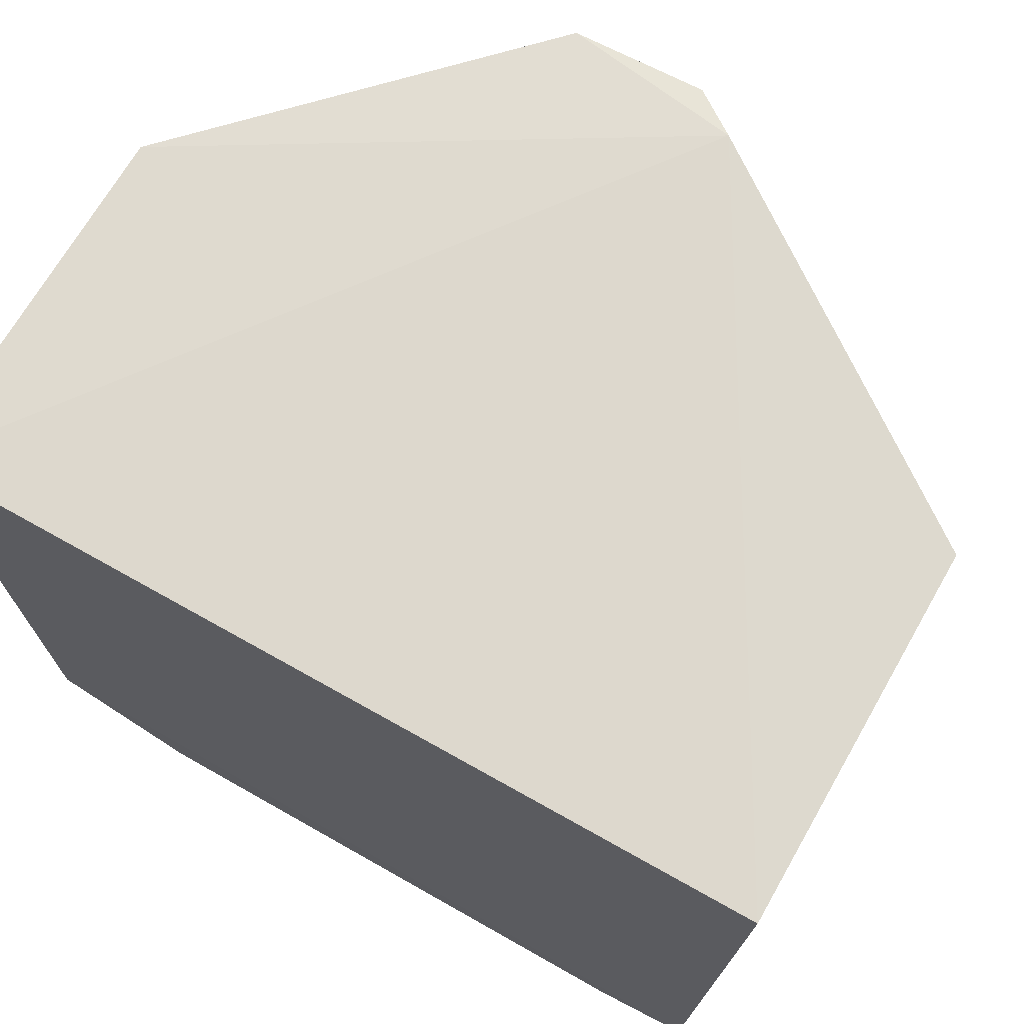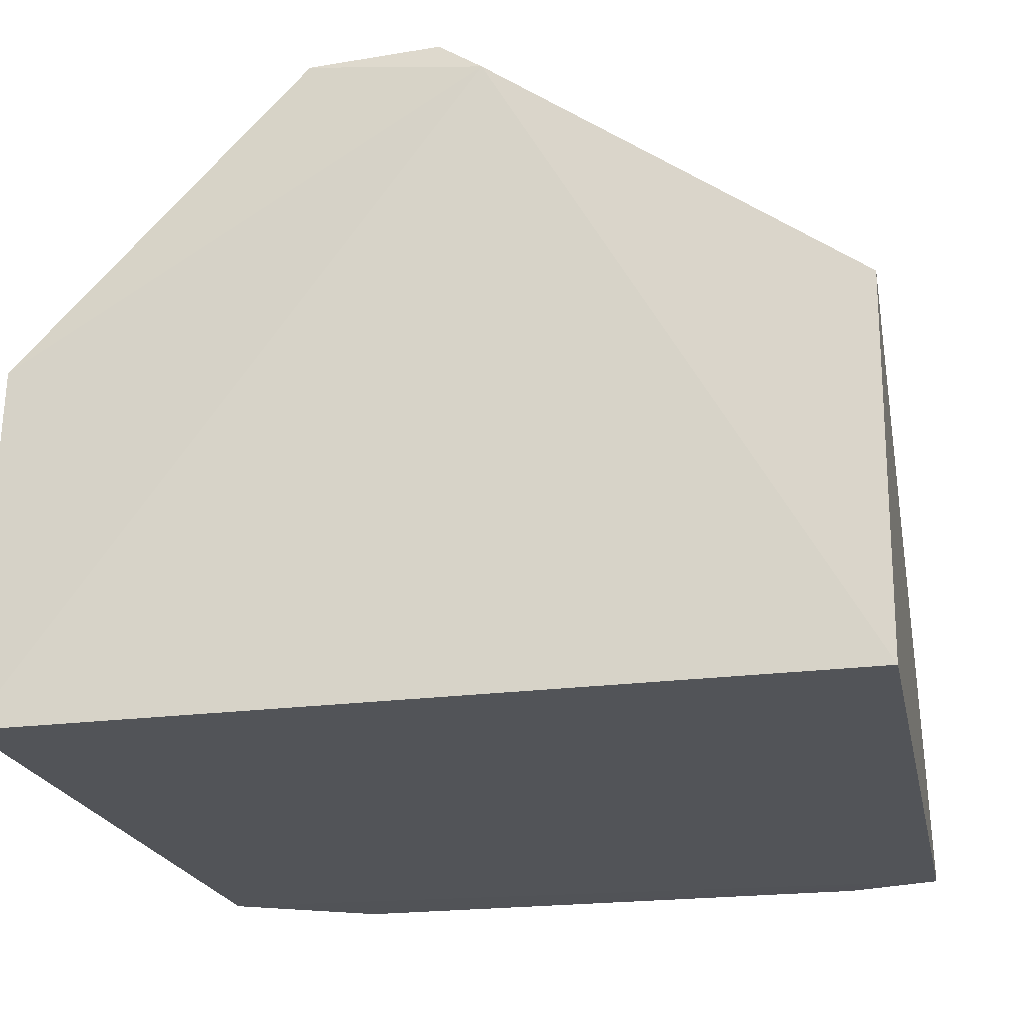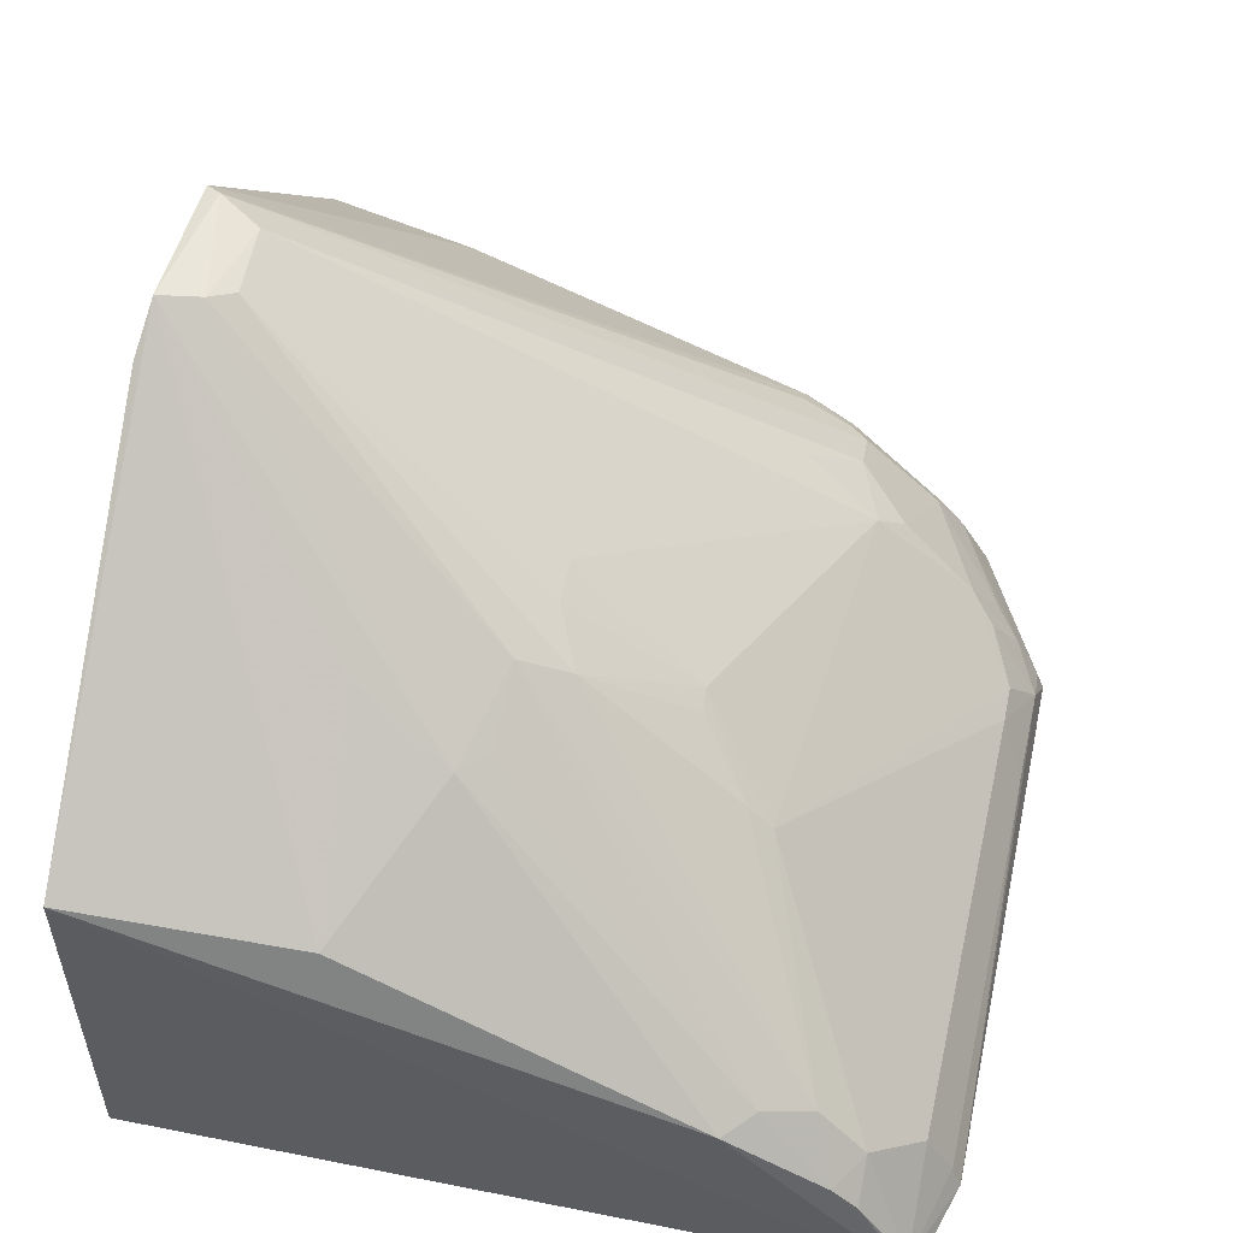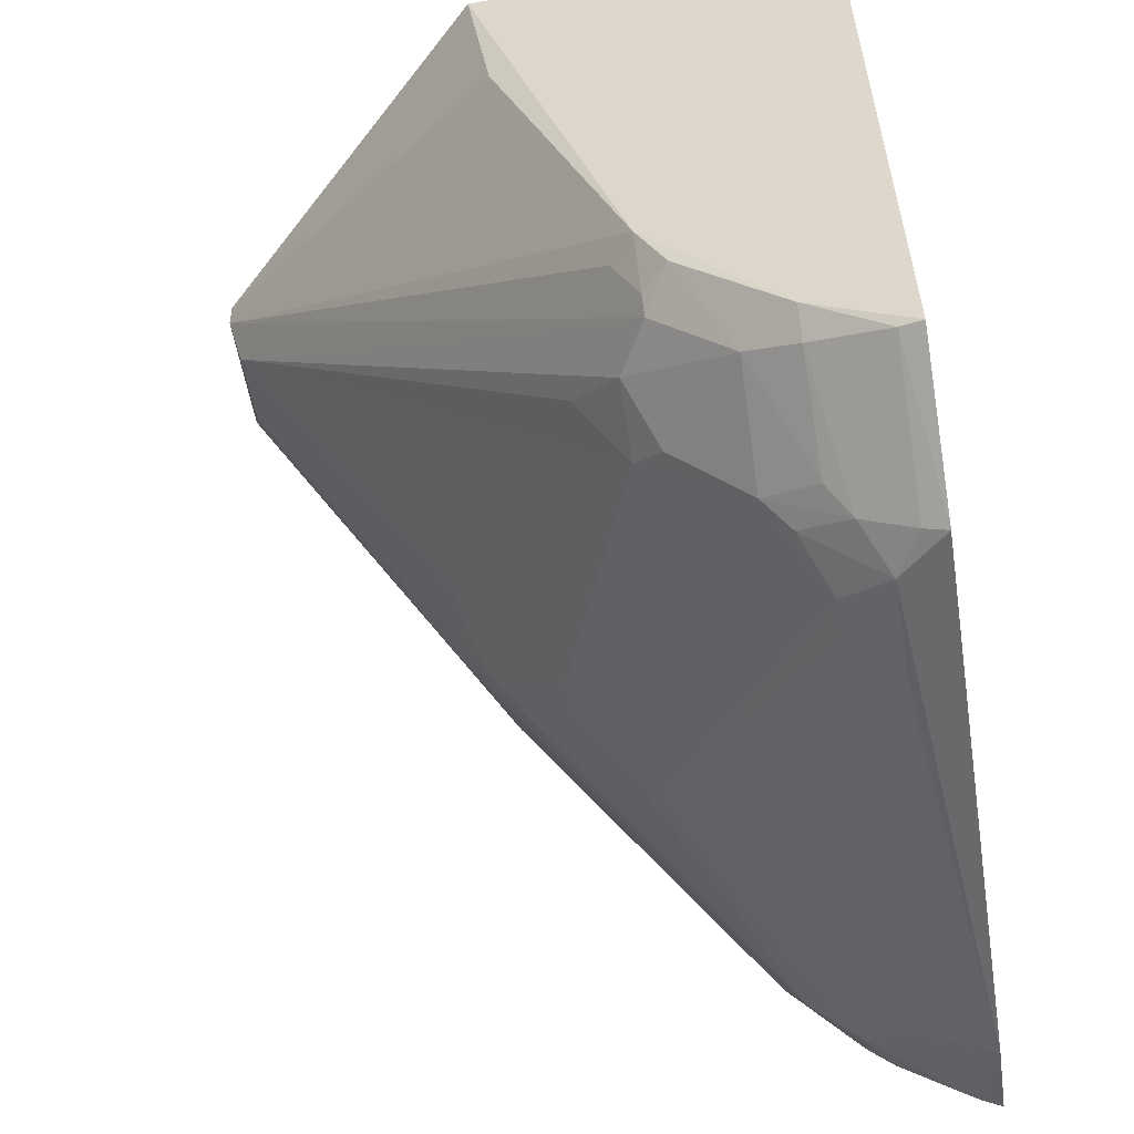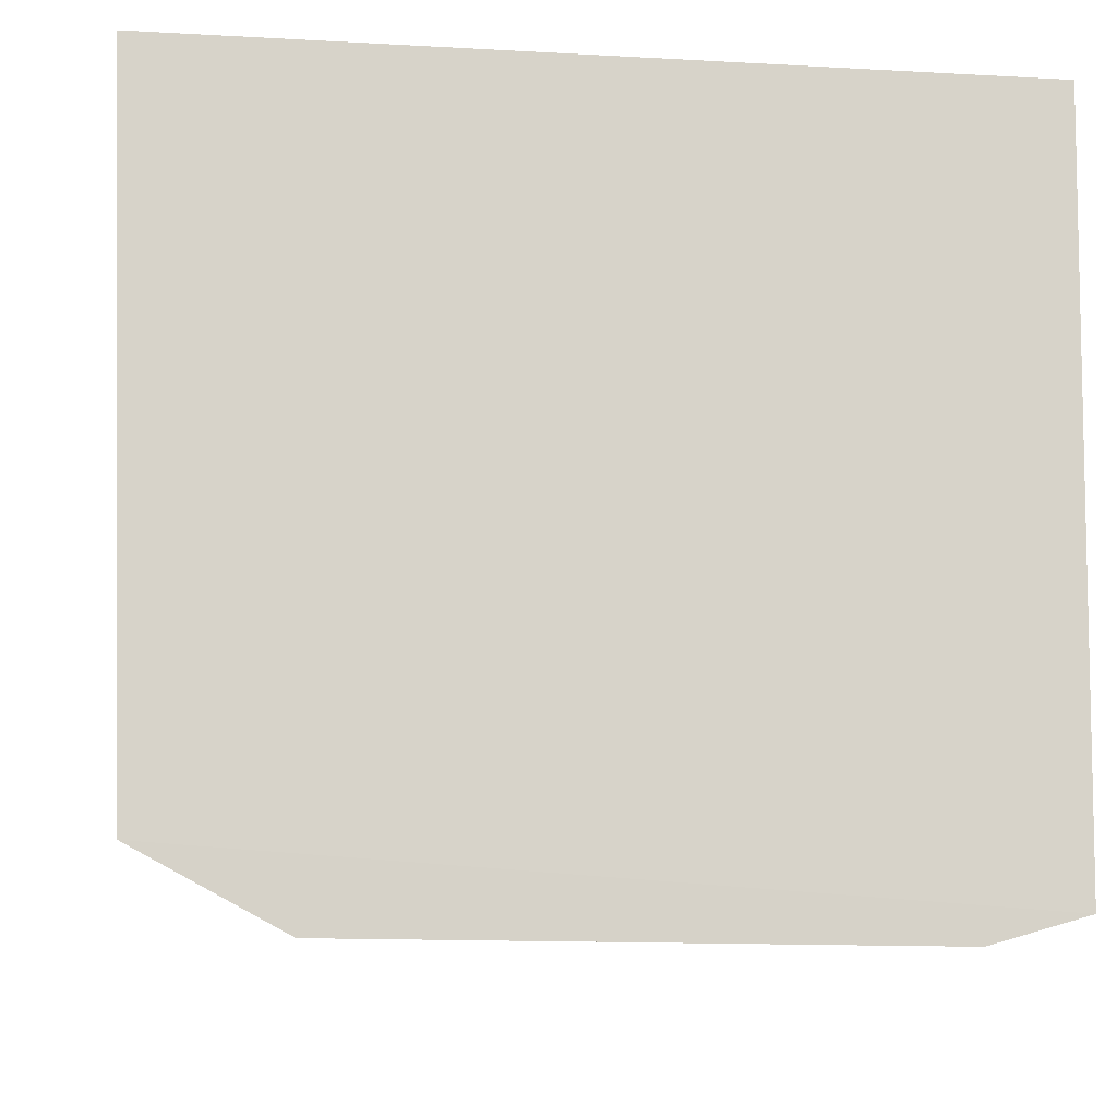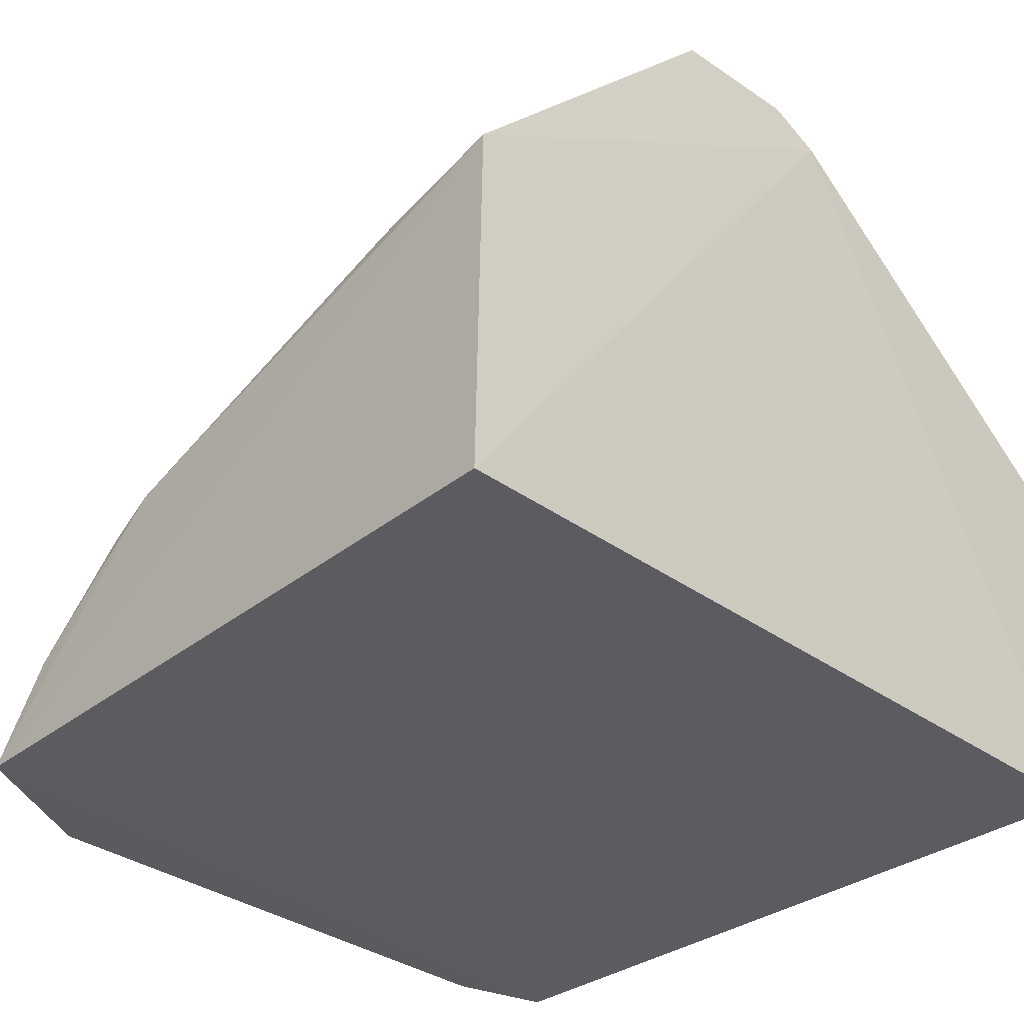
<metadata>
{"format":"obj","ext":"obj","renderer":"f3d","projection":"perspective","resolution":1024,"background":"white","views":[{"elev":71.4,"azim":-150.7,"up":"+Y"},{"elev":-22.2,"azim":-167.1,"up":"+Z"},{"elev":53.0,"azim":-77.2,"up":"+Z"},{"elev":-55.0,"azim":98.9,"up":"+Y"},{"elev":-11.9,"azim":172.4,"up":"+Y"},{"elev":-33.1,"azim":134.9,"up":"+Z"}]}
</metadata>
<code>
v 0.169 -0.4646 0.01292
v 0.2514 -0.4207 0.01283
v 0.08472 -0.0329 0.4022
v -0.2214 -0.02416 0.2332
v -0.2197 -0.02424 0.0186
v -0.1834 -0.4167 0.08107
v 0.1965 -0.3435 0.1545
v -0.2108 -0.4498 0.012
v 0.2652 -0.02424 0.0186
v -0.1213 -0.1963 0.2568
v 0.227 -0.3859 0.09527
v 0.1255 -0.4456 0.0661
v -0.01674 -0.2969 0.2146
v -0.2114 -0.346 0.1196
v -0.01201 -0.01874 0.3832
v 0.2366 -0.4017 0.06689
v 0.2606 -0.02492 0.226
v 0.1661 -0.4157 0.0959
v -0.1556 -0.4658 0.01228
v 0.07207 -0.05615 0.3961
v -0.06315 -0.3424 0.1703
v -0.206 -0.4171 0.06458
v -0.2061 -0.1512 0.2132
v -0.06359 -0.2117 0.2751
v 0.2482 -0.4186 0.025
v 0.2513 -0.3028 0.1394
v 0.09009 -0.02432 0.4005
v 0.171 -0.3732 0.1378
v 0.1803 -0.4316 0.06601
v 0.1435 -0.4607 0.03907
v -0.1551 -0.4449 0.05231
v 0.2262 -0.3418 0.1382
v 0.01373 -0.02257 0.4023
v 0.157 -0.3587 0.1541
v -0.2081 -0.4459 0.02338
v -0.2063 -0.4025 0.07899
v -0.1803 -0.3895 0.1082
v -0.05415 -0.2396 0.2585
v 0.2498 -0.3877 0.06706
v 0.2525 -0.1069 0.2134
v 0.1684 -0.4453 0.05355
v 0.1037 -0.4459 0.06562
v 0.2354 -0.3033 0.1533
v 0.02099 -0.0453 0.3987
v -0.1003 -0.1402 0.2888
v 0.003007 -0.2236 0.2731
v 0.1706 -0.3156 0.1826
v -0.154 -0.4602 0.02469
v -0.1934 -0.3621 0.1206
v -0.06177 -0.3277 0.1841
v 0.2486 -0.331 0.1238
v 0.1687 -0.4599 0.02545
v 0.1555 -0.43 0.08121
v 0.2337 -0.3322 0.1385
v 0.03085 -0.05792 0.3945
v -0.02307 -0.2243 0.2724
v 0.08418 -0.4604 0.03832
v -0.1056 -0.2111 0.2556
v -0.0306 -0.2986 0.2122
f 8 2 1
f 8 4 5
f 9 8 5
f 9 2 8
f 14 4 8
f 15 9 5
f 15 5 4
f 17 9 15
f 17 2 9
f 19 8 1
f 23 14 10
f 23 4 14
f 25 1 2
f 26 2 17
f 27 17 15
f 27 3 26
f 28 18 11
f 28 11 7
f 29 16 11
f 29 11 18
f 30 19 1
f 31 21 6
f 32 20 7
f 32 3 20
f 32 7 11
f 33 15 4
f 33 4 23
f 33 27 15
f 33 3 27
f 34 21 12
f 34 12 18
f 34 18 28
f 34 13 21
f 34 28 7
f 35 22 8
f 35 6 22
f 35 31 6
f 35 8 19
f 36 22 6
f 36 14 8
f 36 8 22
f 37 6 21
f 37 36 6
f 38 24 37
f 39 16 25
f 39 25 2
f 39 2 26
f 39 11 16
f 40 27 26
f 40 26 17
f 40 17 27
f 41 25 16
f 41 16 29
f 41 29 18
f 42 12 21
f 42 21 31
f 42 30 12
f 43 26 3
f 44 20 3
f 44 3 33
f 44 33 10
f 44 10 24
f 45 33 23
f 45 23 10
f 45 10 33
f 46 34 20
f 46 13 34
f 47 34 7
f 47 7 20
f 47 20 34
f 48 35 19
f 48 31 35
f 49 14 36
f 49 36 37
f 49 10 14
f 49 37 24
f 50 21 13
f 50 38 37
f 50 37 21
f 51 39 26
f 51 32 11
f 51 11 39
f 52 1 25
f 52 25 41
f 52 41 30
f 52 30 1
f 53 41 18
f 53 18 12
f 53 12 30
f 53 30 41
f 54 26 43
f 54 51 26
f 54 32 51
f 54 43 3
f 54 3 32
f 55 20 44
f 55 46 20
f 55 44 24
f 55 24 38
f 56 38 13
f 56 13 46
f 56 55 38
f 56 46 55
f 57 48 19
f 57 19 30
f 57 30 42
f 57 42 31
f 57 31 48
f 58 49 24
f 58 24 10
f 58 10 49
f 59 50 13
f 59 13 38
f 59 38 50

</code>
